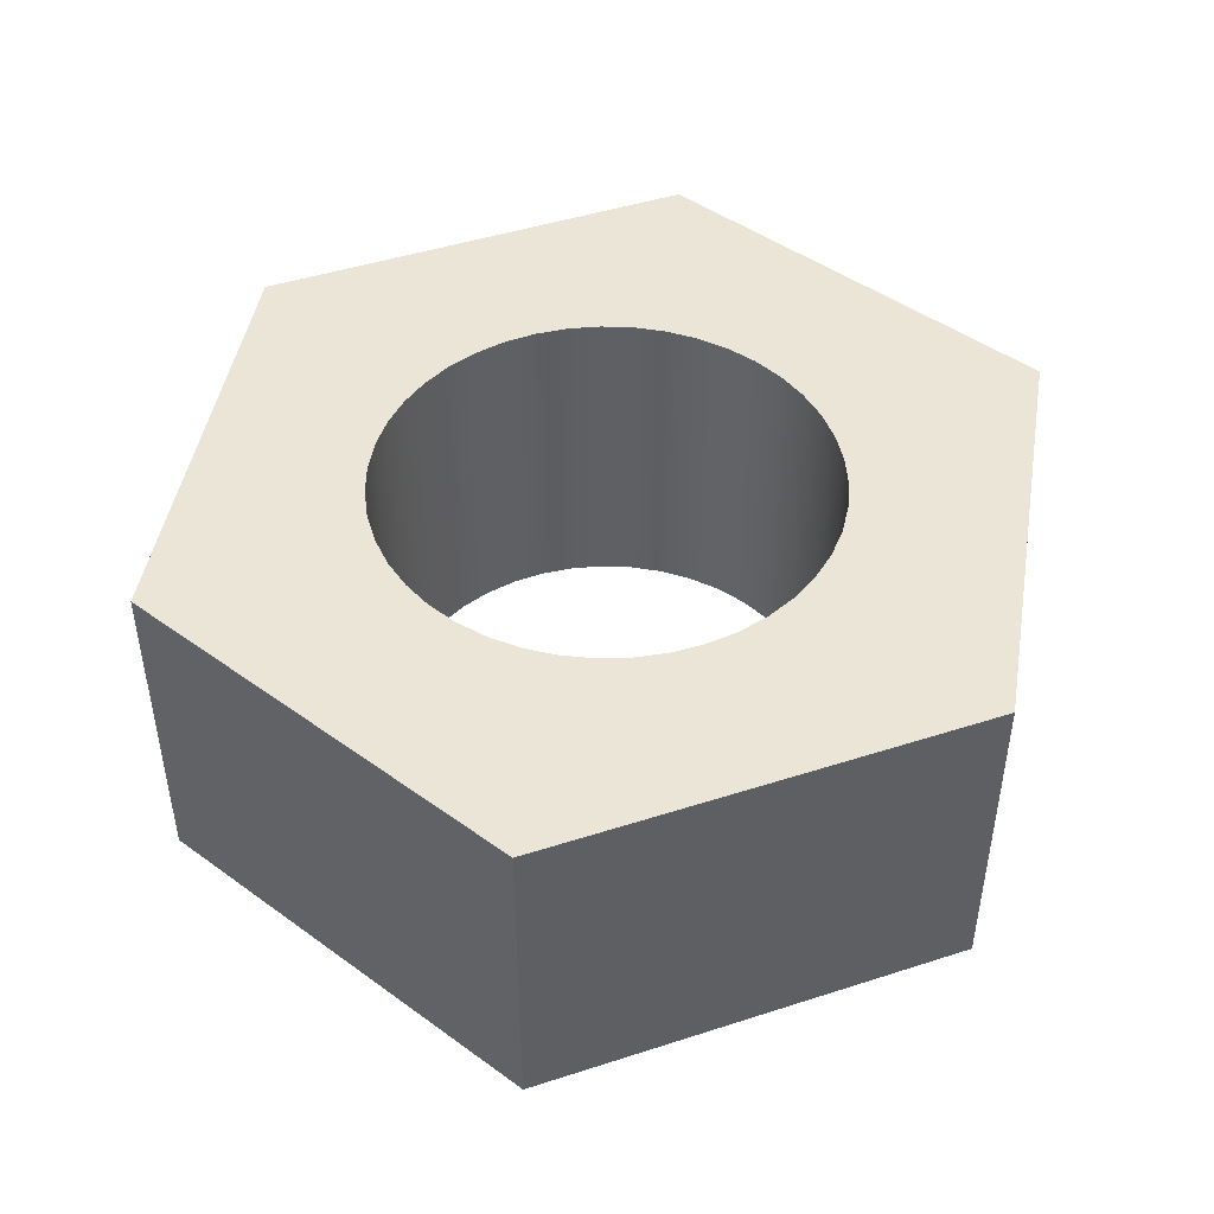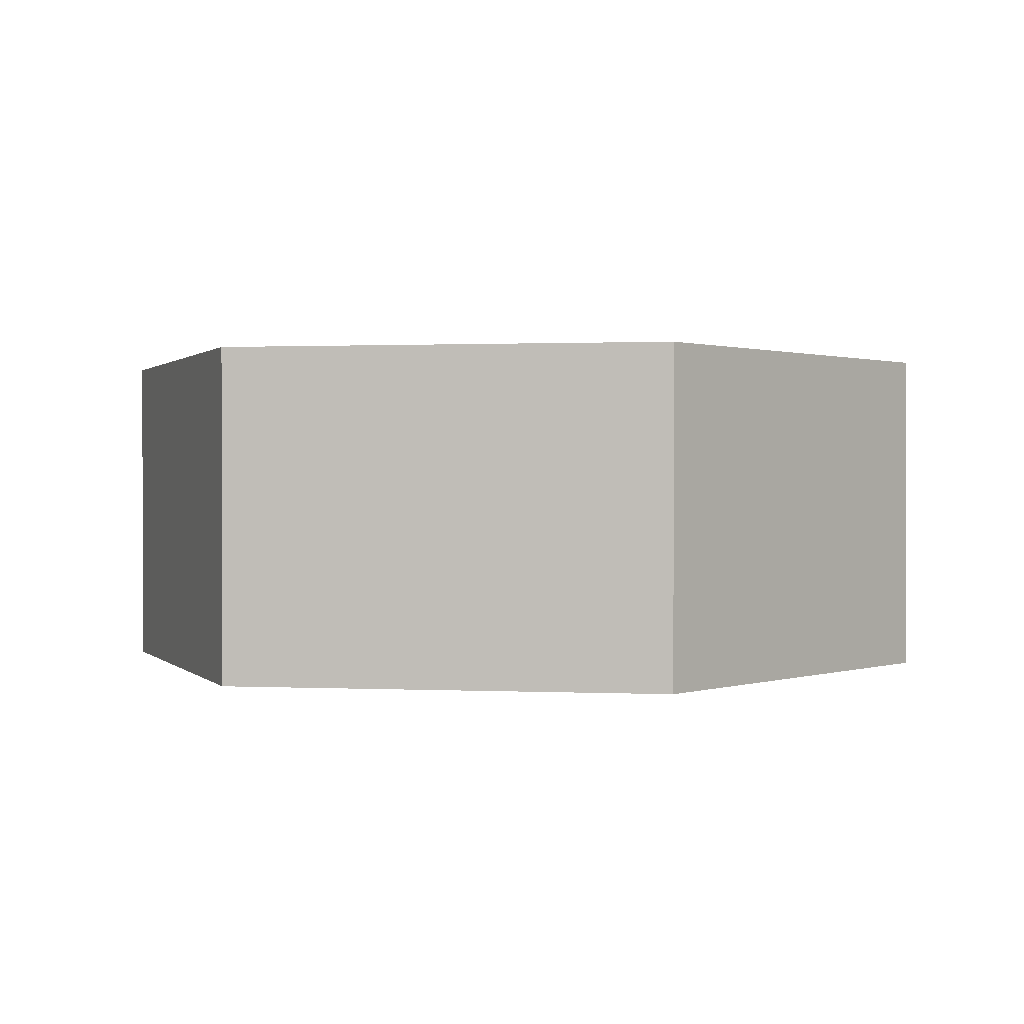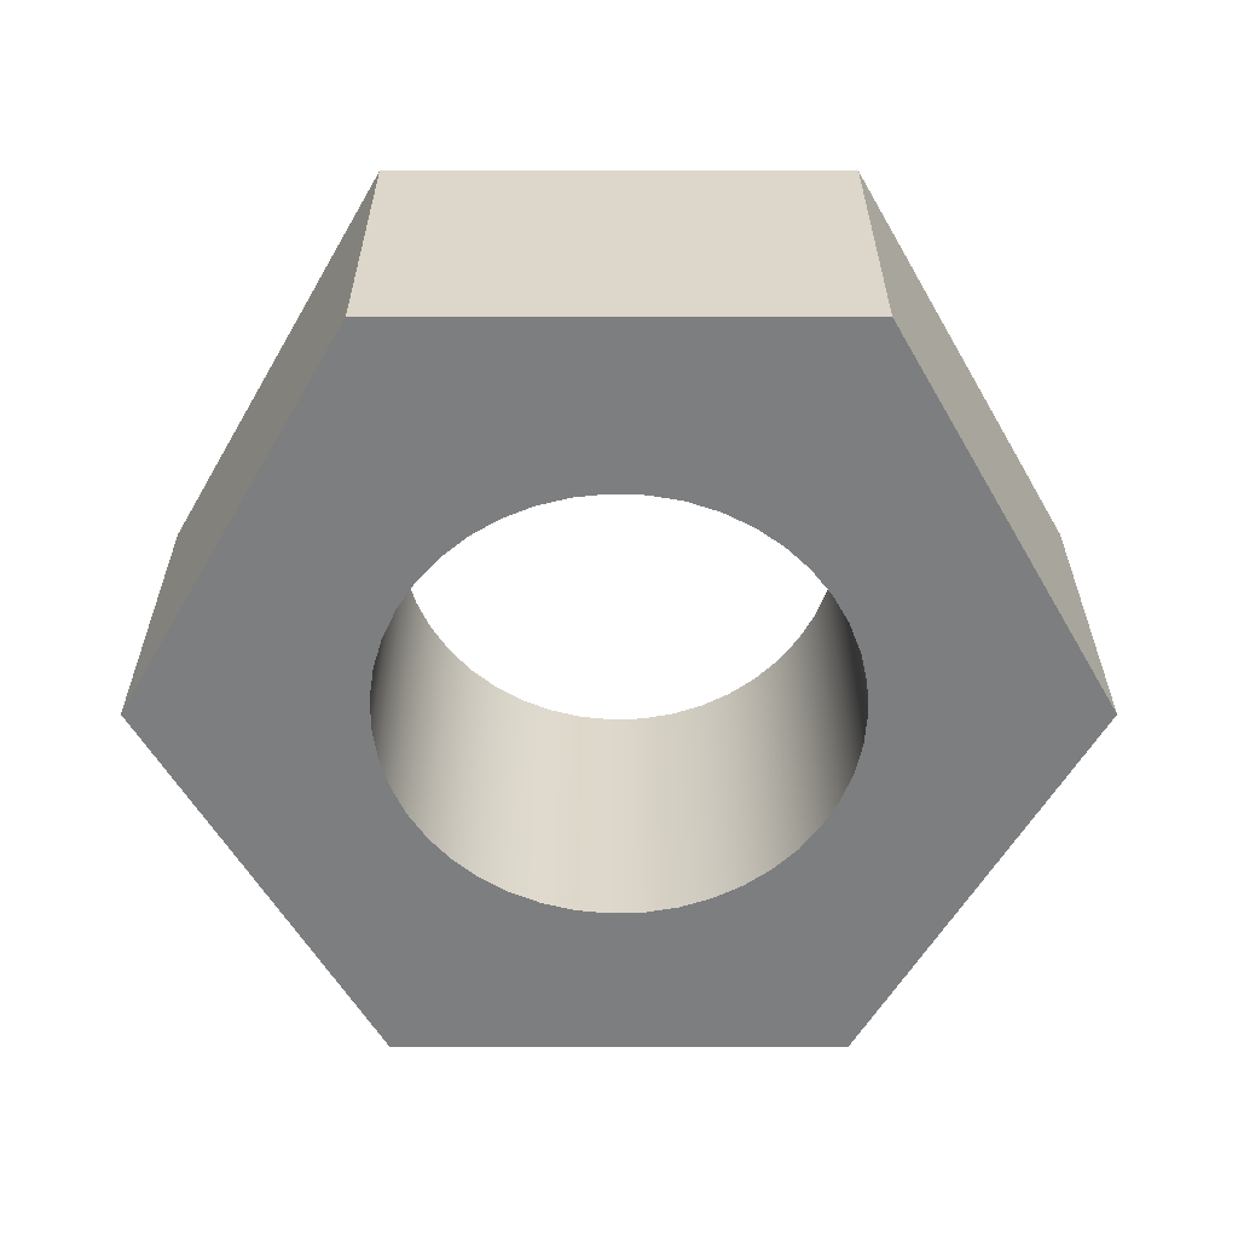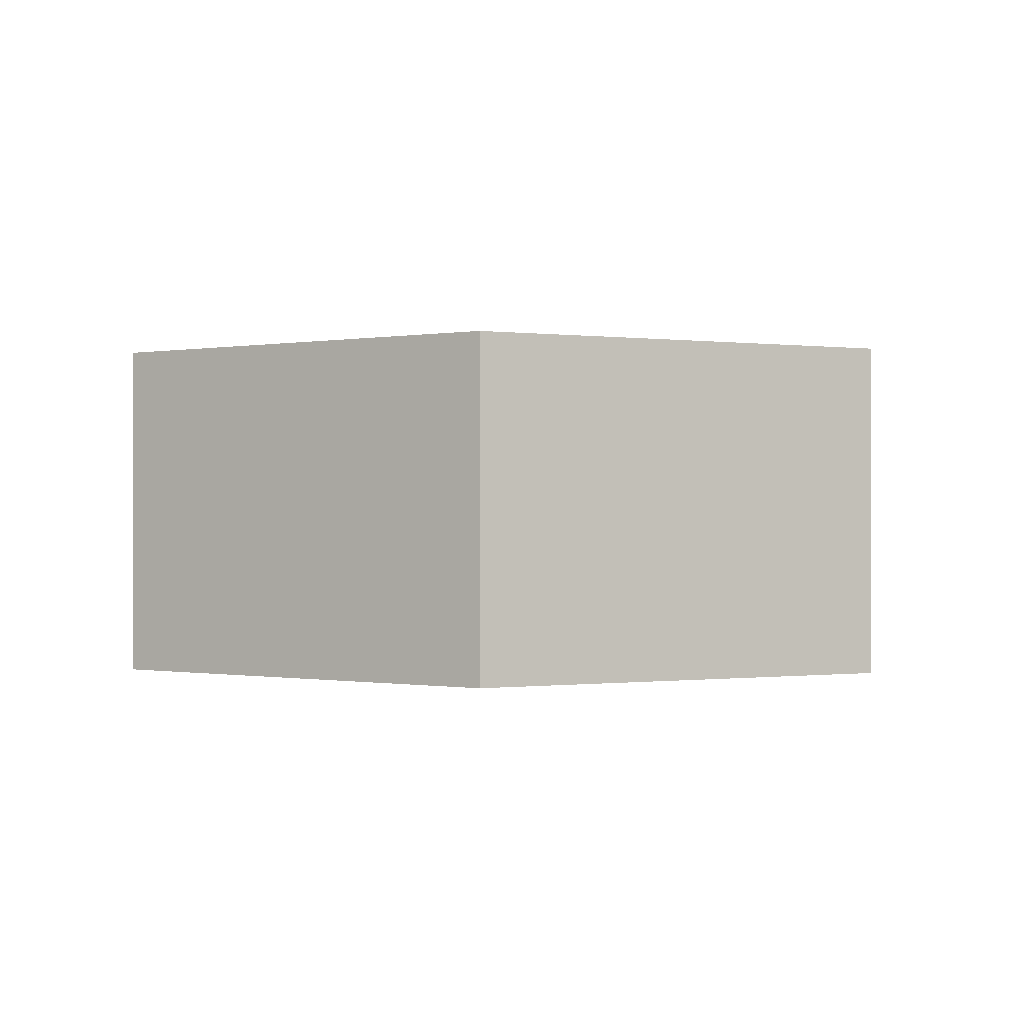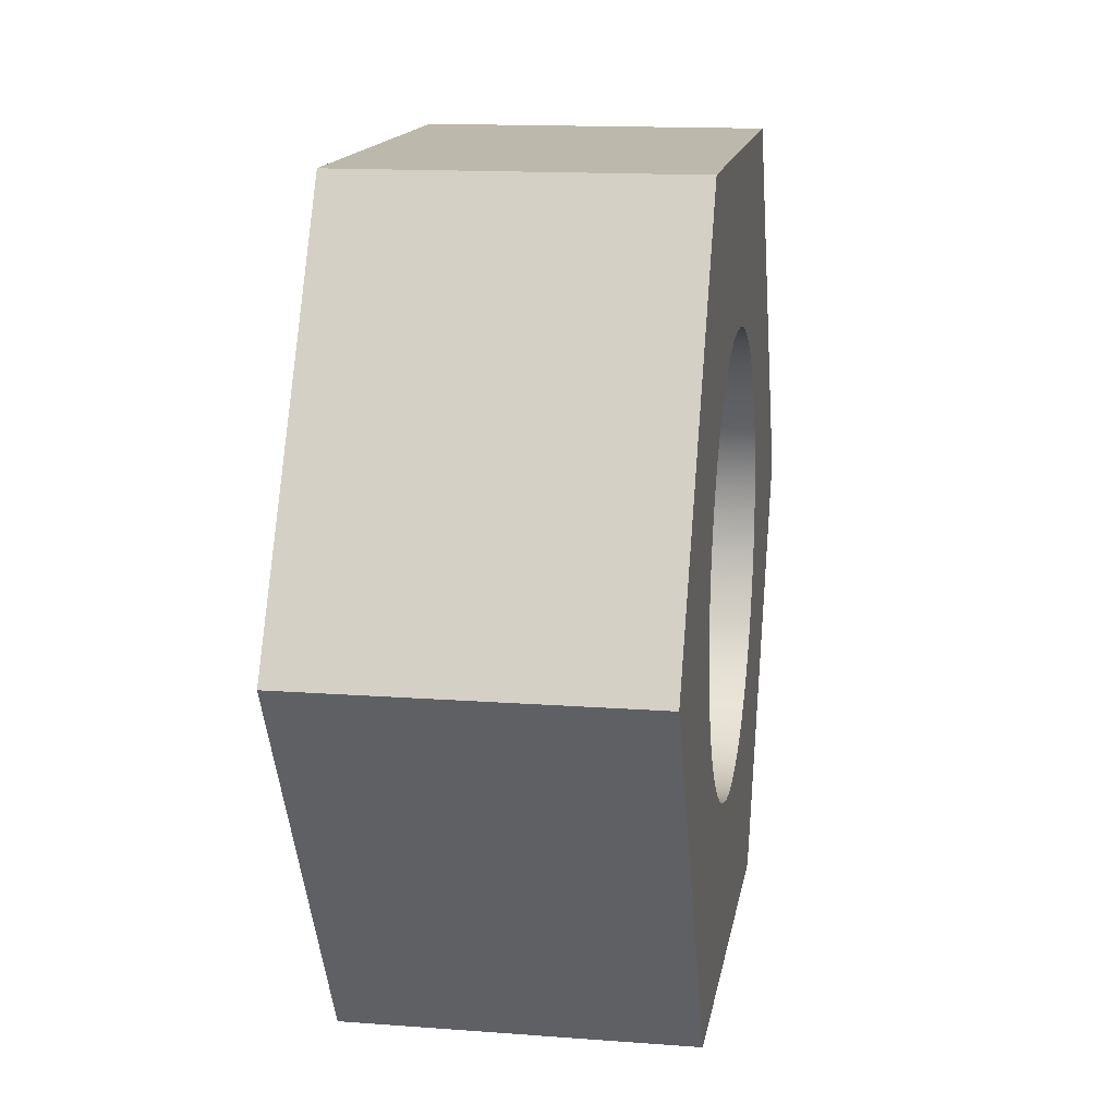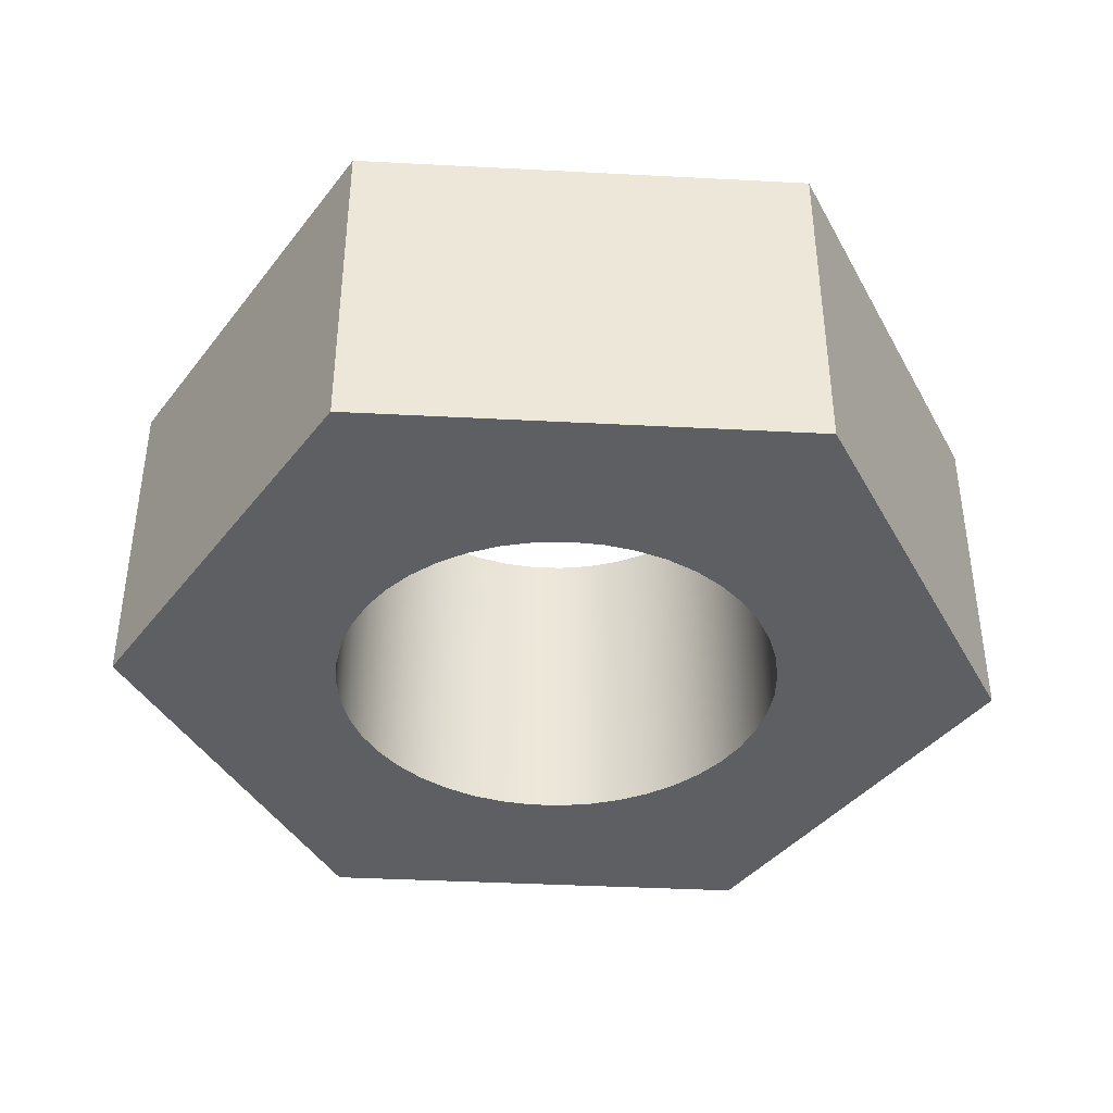
<metadata>
{"format":"obj","ext":"obj","renderer":"f3d","projection":"perspective","resolution":1024,"background":"white","views":[{"elev":46.0,"azim":-20.3,"up":"+Y"},{"elev":0.8,"azim":9.9,"up":"+Y"},{"elev":-59.3,"azim":180.0,"up":"+Y"},{"elev":-0.3,"azim":153.9,"up":"+Y"},{"elev":14.6,"azim":99.3,"up":"+Z"},{"elev":-39.7,"azim":116.3,"up":"+Y"}]}
</metadata>
<code>
v -0.2 0 1.09e-17
v -0.1 0 0.1732
v -0.1 0.15 0.1732
v -0.2 0.15 1.09e-17
v 0.1 0 0.1732
v 0.2 0 -7.207e-17
v 0.2 0.15 -7.207e-17
v 0.1 0.15 0.1732
v -0.1 0 -0.1732
v -0.2 0 1.09e-17
v -0.2 0.15 1.09e-17
v -0.1 0.15 -0.1732
v 0.2 0 -7.207e-17
v 0.1 0 -0.1732
v 0.1 0.15 -0.1732
v 0.2 0.15 -7.207e-17
v -0.1 0.15 1.225e-17
v -0.09893 0.15 0.01456
v -0.09576 0.15 0.02881
v -0.09054 0.15 0.04245
v -0.0834 0.15 0.05518
v -0.07448 0.15 0.06673
v -0.06397 0.15 0.07686
v -0.05209 0.15 0.08536
v -0.03911 0.15 0.09203
v -0.02529 0.15 0.09675
v -0.01094 0.15 0.0994
v 0.003652 0.15 0.09993
v 0.01816 0.15 0.09834
v 0.03229 0.15 0.09464
v 0.04572 0.15 0.08893
v 0.05819 0.15 0.08133
v 0.06941 0.15 0.07199
v 0.07915 0.15 0.06112
v 0.0872 0.15 0.04894
v 0.0934 0.15 0.03572
v 0.09761 0.15 0.02174
v 0.09973 0.15 0.0073
v 0.09973 0.15 -0.0073
v 0.09761 0.15 -0.02174
v 0.0934 0.15 -0.03572
v 0.0872 0.15 -0.04894
v 0.07915 0.15 -0.06112
v 0.06941 0.15 -0.07199
v 0.05819 0.15 -0.08133
v 0.04572 0.15 -0.08893
v 0.03229 0.15 -0.09464
v 0.01816 0.15 -0.09834
v 0.003652 0.15 -0.09993
v -0.01094 0.15 -0.0994
v -0.02529 0.15 -0.09675
v -0.03911 0.15 -0.09203
v -0.05209 0.15 -0.08536
v -0.06397 0.15 -0.07686
v -0.07448 0.15 -0.06673
v -0.0834 0.15 -0.05518
v -0.09054 0.15 -0.04245
v -0.09576 0.15 -0.02881
v -0.09893 0.15 -0.01456
v -0.1 0 1.225e-17
v -0.09893 0 -0.01456
v -0.09576 0 -0.02881
v -0.09054 0 -0.04245
v -0.0834 0 -0.05518
v -0.07448 0 -0.06673
v -0.06397 0 -0.07686
v -0.05209 0 -0.08536
v -0.03911 0 -0.09203
v -0.02529 0 -0.09675
v -0.01094 0 -0.0994
v 0.003652 0 -0.09993
v 0.01816 0 -0.09834
v 0.03229 0 -0.09464
v 0.04572 0 -0.08893
v 0.05819 0 -0.08133
v 0.06941 0 -0.07199
v 0.07915 0 -0.06112
v 0.0872 0 -0.04894
v 0.0934 0 -0.03572
v 0.09761 0 -0.02174
v 0.09973 0 -0.0073
v 0.09973 0 0.0073
v 0.09761 0 0.02174
v 0.0934 0 0.03572
v 0.0872 0 0.04894
v 0.07915 0 0.06112
v 0.06941 0 0.07199
v 0.05819 0 0.08133
v 0.04572 0 0.08893
v 0.03229 0 0.09464
v 0.01816 0 0.09834
v 0.003652 0 0.09993
v -0.01094 0 0.0994
v -0.02529 0 0.09675
v -0.03911 0 0.09203
v -0.05209 0 0.08536
v -0.06397 0 0.07686
v -0.07448 0 0.06673
v -0.0834 0 0.05518
v -0.09054 0 0.04245
v -0.09576 0 0.02881
v -0.09893 0 0.01456
v -0.1 0.15 1.225e-17
v -0.1 0 1.225e-17
v -0.1 0 1.225e-17
v -0.09893 0 0.01456
v -0.09576 0 0.02881
v -0.09054 0 0.04245
v -0.0834 0 0.05518
v -0.07448 0 0.06673
v -0.06397 0 0.07686
v -0.05209 0 0.08536
v -0.03911 0 0.09203
v -0.02529 0 0.09675
v -0.01094 0 0.0994
v 0.003652 0 0.09993
v 0.01816 0 0.09834
v 0.03229 0 0.09464
v 0.04572 0 0.08893
v 0.05819 0 0.08133
v 0.06941 0 0.07199
v 0.07915 0 0.06112
v 0.0872 0 0.04894
v 0.0934 0 0.03572
v 0.09761 0 0.02174
v 0.09973 0 0.0073
v 0.09973 0 -0.0073
v 0.09761 0 -0.02174
v 0.0934 0 -0.03572
v 0.0872 0 -0.04894
v 0.07915 0 -0.06112
v 0.06941 0 -0.07199
v 0.05819 0 -0.08133
v 0.04572 0 -0.08893
v 0.03229 0 -0.09464
v 0.01816 0 -0.09834
v 0.003652 0 -0.09993
v -0.01094 0 -0.0994
v -0.02529 0 -0.09675
v -0.03911 0 -0.09203
v -0.05209 0 -0.08536
v -0.06397 0 -0.07686
v -0.07448 0 -0.06673
v -0.0834 0 -0.05518
v -0.09054 0 -0.04245
v -0.09576 0 -0.02881
v -0.09893 0 -0.01456
v 0.1 0 0.1732
v -0.1 0 0.1732
v -0.2 0 1.09e-17
v -0.1 0 -0.1732
v 0.1 0 -0.1732
v 0.2 0 -7.207e-17
v 0.1 0 -0.1732
v -0.1 0 -0.1732
v -0.1 0.15 -0.1732
v 0.1 0.15 -0.1732
v -0.1 0.15 1.225e-17
v -0.09893 0.15 -0.01456
v -0.09576 0.15 -0.02881
v -0.09054 0.15 -0.04245
v -0.0834 0.15 -0.05518
v -0.07448 0.15 -0.06673
v -0.06397 0.15 -0.07686
v -0.05209 0.15 -0.08536
v -0.03911 0.15 -0.09203
v -0.02529 0.15 -0.09675
v -0.01094 0.15 -0.0994
v 0.003652 0.15 -0.09993
v 0.01816 0.15 -0.09834
v 0.03229 0.15 -0.09464
v 0.04572 0.15 -0.08893
v 0.05819 0.15 -0.08133
v 0.06941 0.15 -0.07199
v 0.07915 0.15 -0.06112
v 0.0872 0.15 -0.04894
v 0.0934 0.15 -0.03572
v 0.09761 0.15 -0.02174
v 0.09973 0.15 -0.0073
v 0.09973 0.15 0.0073
v 0.09761 0.15 0.02174
v 0.0934 0.15 0.03572
v 0.0872 0.15 0.04894
v 0.07915 0.15 0.06112
v 0.06941 0.15 0.07199
v 0.05819 0.15 0.08133
v 0.04572 0.15 0.08893
v 0.03229 0.15 0.09464
v 0.01816 0.15 0.09834
v 0.003652 0.15 0.09993
v -0.01094 0.15 0.0994
v -0.02529 0.15 0.09675
v -0.03911 0.15 0.09203
v -0.05209 0.15 0.08536
v -0.06397 0.15 0.07686
v -0.07448 0.15 0.06673
v -0.0834 0.15 0.05518
v -0.09054 0.15 0.04245
v -0.09576 0.15 0.02881
v -0.09893 0.15 0.01456
v -0.1 0.15 0.1732
v 0.1 0.15 0.1732
v 0.2 0.15 -7.207e-17
v 0.1 0.15 -0.1732
v -0.1 0.15 -0.1732
v -0.2 0.15 1.09e-17
v -0.1 0 0.1732
v 0.1 0 0.1732
v 0.1 0.15 0.1732
v -0.1 0.15 0.1732
f 1 2 4
f 4 2 3
f 5 6 8
f 8 6 7
f 9 10 12
f 12 10 11
f 13 14 16
f 16 14 15
f 18 102 17
f 17 102 104
f 103 60 59
f 59 60 61
f 59 61 58
f 58 61 62
f 58 62 57
f 57 62 63
f 57 63 56
f 56 63 64
f 56 64 55
f 55 64 65
f 55 65 54
f 54 65 66
f 54 66 53
f 53 66 67
f 53 67 52
f 52 67 68
f 52 68 51
f 51 68 69
f 51 69 50
f 50 69 70
f 50 70 49
f 49 70 71
f 49 71 48
f 48 71 72
f 48 72 47
f 47 72 73
f 47 73 46
f 46 73 74
f 46 74 45
f 45 74 75
f 45 75 44
f 44 75 76
f 44 76 43
f 43 76 77
f 43 77 42
f 42 77 78
f 42 78 41
f 41 78 79
f 41 79 40
f 40 79 80
f 40 80 39
f 39 80 81
f 39 81 38
f 38 81 82
f 38 82 37
f 37 82 83
f 37 83 36
f 36 83 84
f 36 84 35
f 35 84 85
f 35 85 34
f 34 85 86
f 34 86 33
f 33 86 87
f 33 87 32
f 32 87 88
f 32 88 31
f 31 88 89
f 31 89 30
f 30 89 90
f 30 90 29
f 29 90 91
f 29 91 28
f 28 91 92
f 28 92 27
f 27 92 93
f 27 93 26
f 26 93 94
f 26 94 25
f 25 94 95
f 25 95 24
f 24 95 96
f 24 96 23
f 23 96 97
f 23 97 22
f 22 97 98
f 22 98 21
f 21 98 99
f 21 99 20
f 20 99 100
f 20 100 19
f 19 100 101
f 19 101 18
f 18 101 102
f 147 105 150
f 150 105 106
f 150 106 107
f 107 108 150
f 150 108 109
f 150 109 149
f 149 109 110
f 149 110 111
f 111 112 149
f 149 112 113
f 149 113 114
f 114 115 149
f 149 115 116
f 149 116 148
f 148 116 117
f 148 117 118
f 118 119 148
f 148 119 120
f 148 120 121
f 121 122 148
f 148 122 123
f 148 123 153
f 153 123 124
f 153 124 125
f 125 126 153
f 153 126 127
f 153 127 128
f 128 129 153
f 153 129 130
f 153 130 152
f 152 130 131
f 152 131 132
f 132 133 152
f 152 133 134
f 152 134 135
f 135 136 152
f 152 136 137
f 152 137 151
f 151 137 138
f 151 138 139
f 139 140 151
f 151 140 141
f 151 141 142
f 142 143 151
f 151 143 144
f 151 144 150
f 150 144 145
f 150 145 146
f 146 147 150
f 154 155 157
f 157 155 156
f 200 158 206
f 206 158 159
f 206 159 160
f 160 161 206
f 206 161 162
f 206 162 205
f 205 162 163
f 205 163 164
f 164 165 205
f 205 165 166
f 205 166 167
f 167 168 205
f 205 168 169
f 205 169 204
f 204 169 170
f 204 170 171
f 171 172 204
f 204 172 173
f 204 173 174
f 174 175 204
f 204 175 176
f 204 176 203
f 203 176 177
f 203 177 178
f 178 179 203
f 203 179 180
f 203 180 181
f 181 182 203
f 203 182 183
f 203 183 202
f 202 183 184
f 202 184 185
f 185 186 202
f 202 186 187
f 202 187 188
f 188 189 202
f 202 189 190
f 202 190 201
f 201 190 191
f 201 191 192
f 192 193 201
f 201 193 194
f 201 194 195
f 195 196 201
f 201 196 197
f 201 197 206
f 206 197 198
f 206 198 199
f 199 200 206
f 207 208 210
f 210 208 209

</code>
